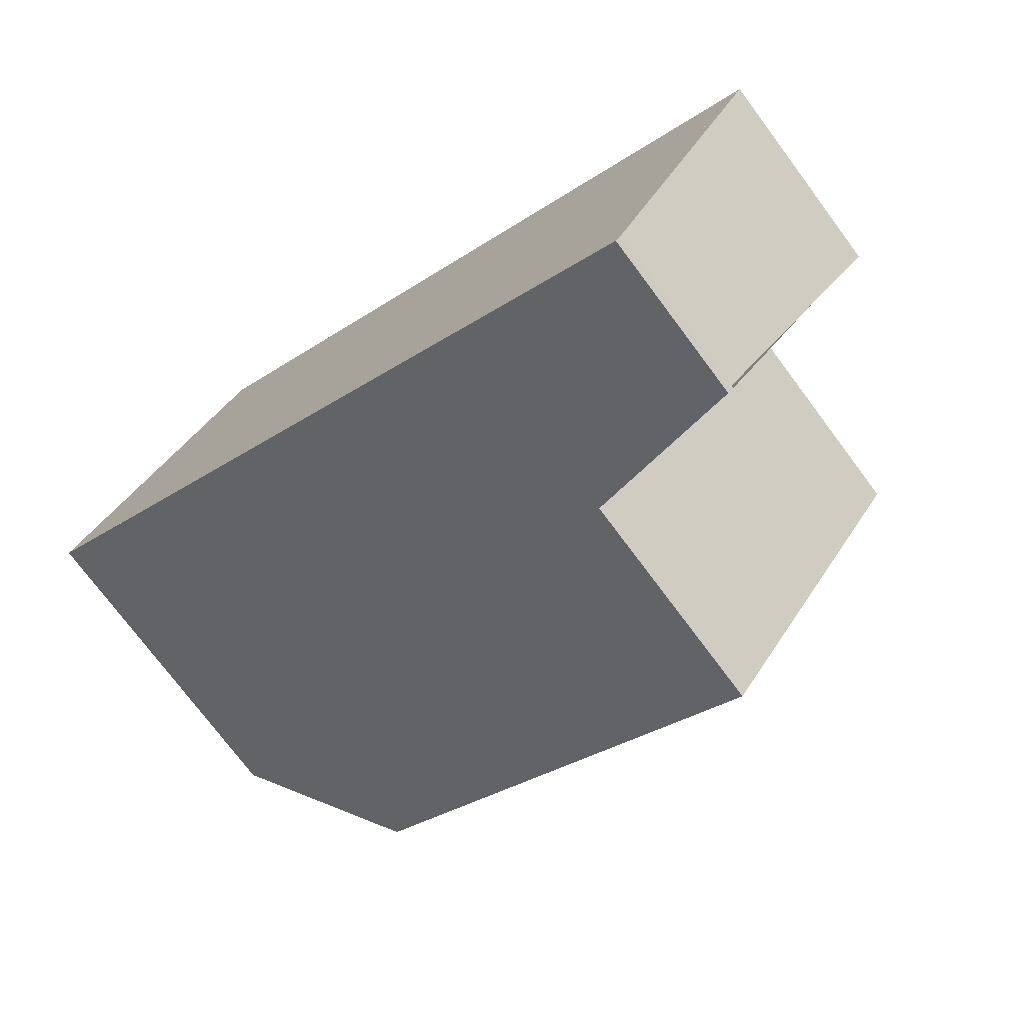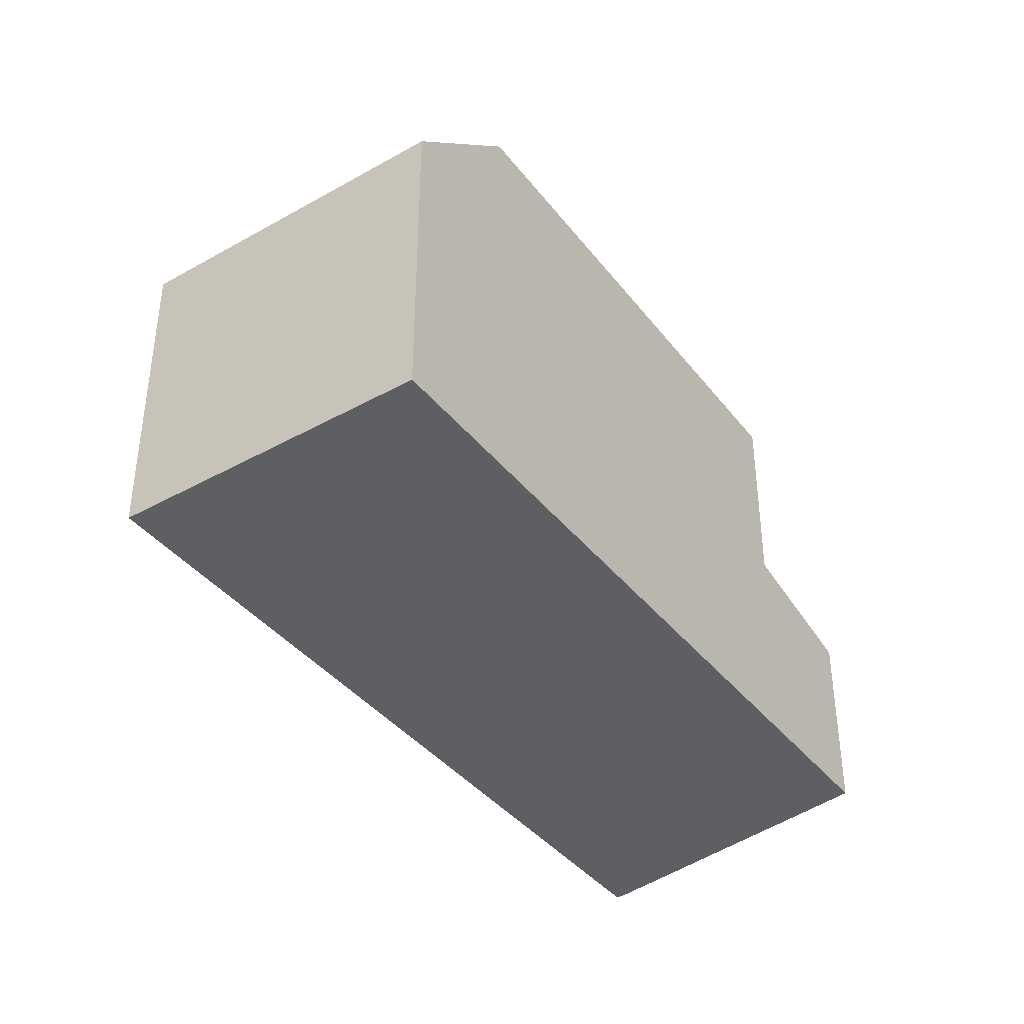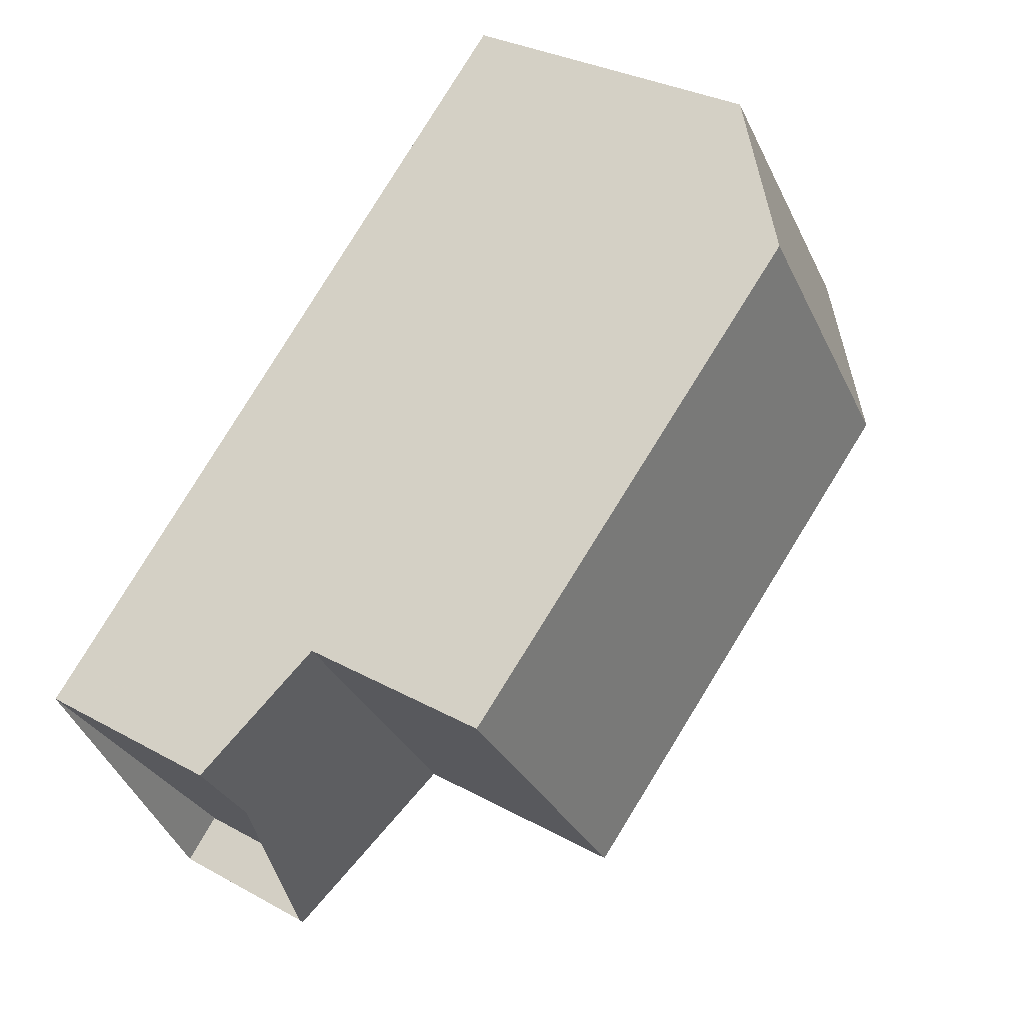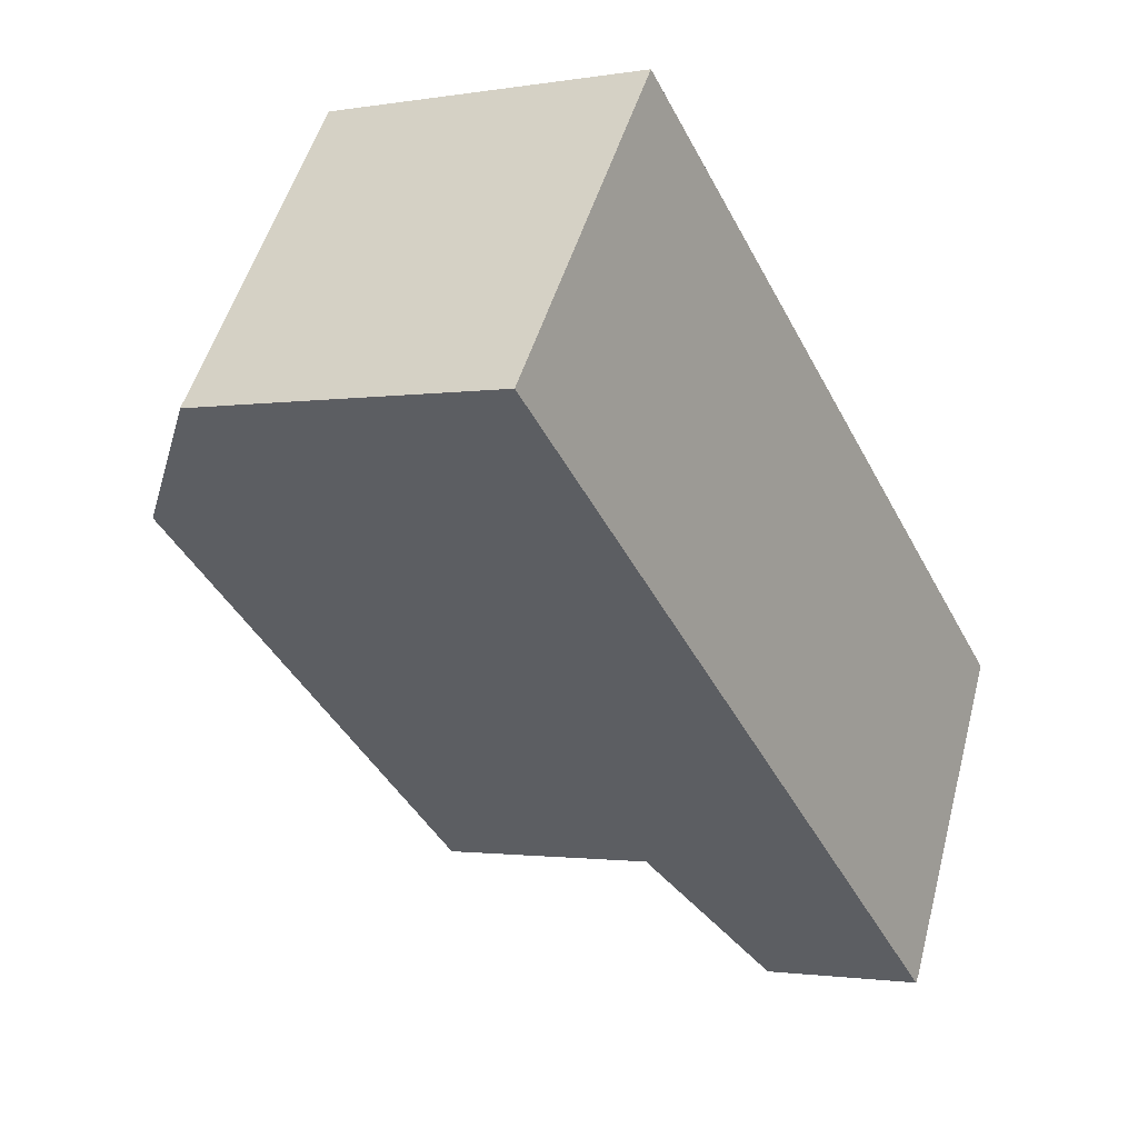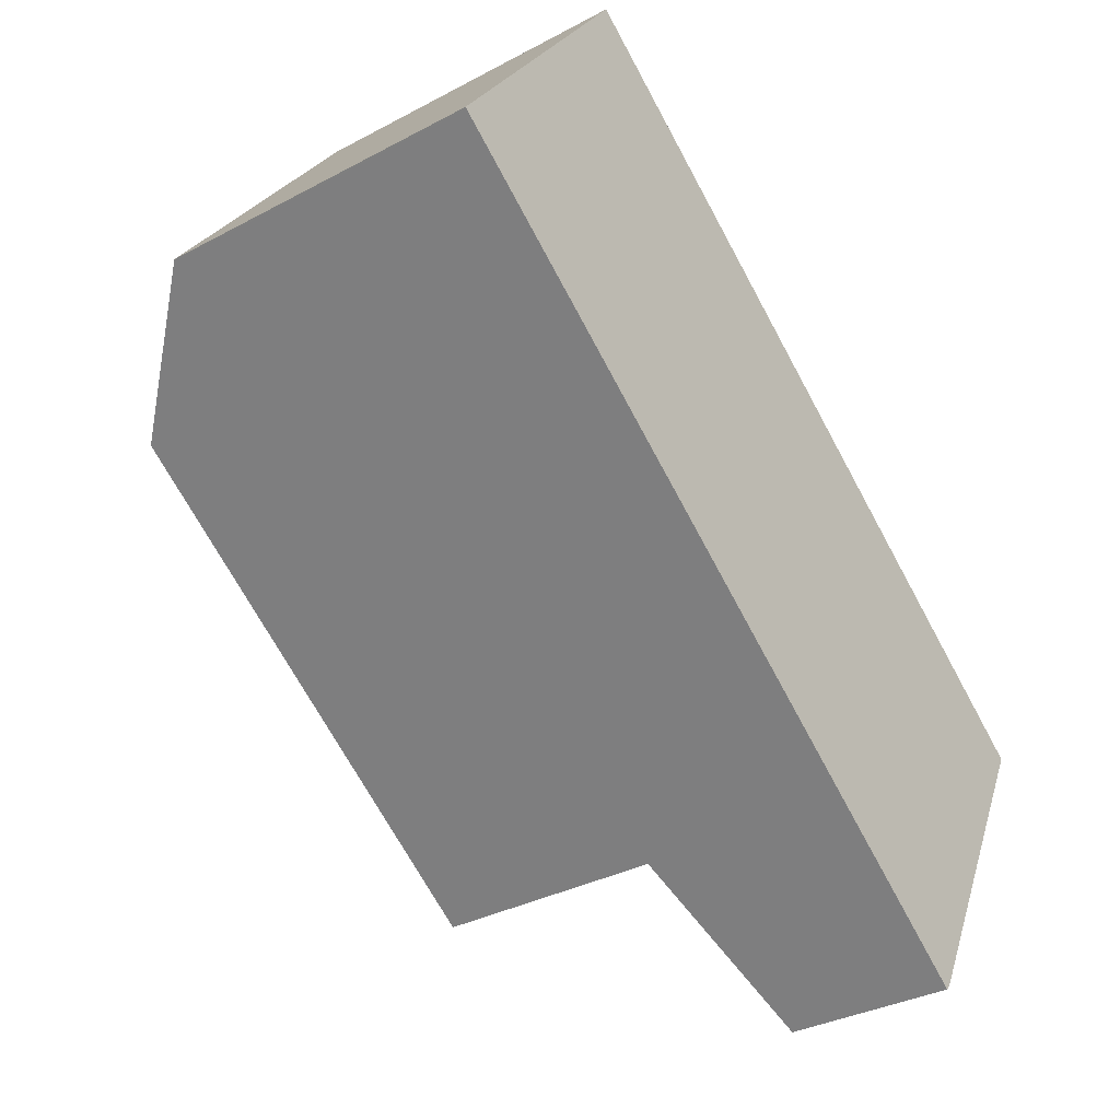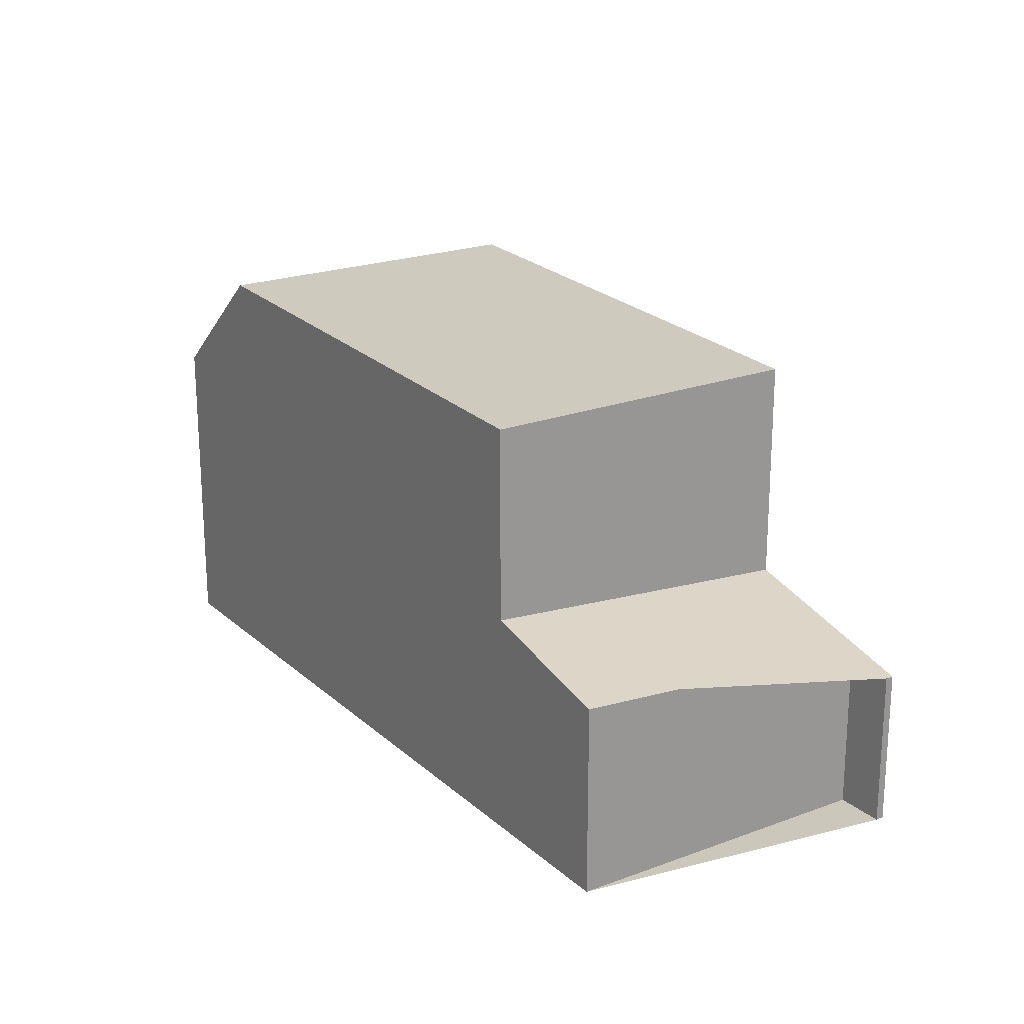
<metadata>
{"format":"obj","ext":"obj","renderer":"f3d","projection":"perspective","resolution":1024,"background":"white","views":[{"elev":-74.5,"azim":-143.3,"up":"+Y"},{"elev":-40.0,"azim":160.8,"up":"+Z"},{"elev":30.7,"azim":-51.5,"up":"+Y"},{"elev":-1.4,"azim":122.0,"up":"+Y"},{"elev":-33.4,"azim":126.3,"up":"+Y"},{"elev":21.6,"azim":-87.3,"up":"+Z"}]}
</metadata>
<code>
v -808.7 -1280 2.443
v -811.4 -1277 2.791
v -809.2 -1281 2.272
v -809.2 -1281 2.28
v -802 -1270 4.593
v -799.2 -1274 4.546
v -803.5 -1271 6.31
v -800.8 -1275 6.311
v -803.5 -1271 6.31
v -807.9 -1274 6.152
v -809.5 -1275 6.093
v -806.7 -1279 6.095
v -800.8 -1275 6.311
v -803.7 -1277 6.204
v -800.8 -1275 6.311
v -803.5 -1271 6.31
v -809.7 -1275 6.086
v -806.9 -1279 6.089
v -810.9 -1276 2.925
v -808.1 -1280 2.566
v -811.2 -1277 2.849
v -808.4 -1280 2.489
v -811 -1277 2.822
v -810.7 -1277 2.899
v -811.2 -1277 2.764
v -802.6 -1270 5.257
v -799.5 -1274 4.959
v -806.9 -1279 2.913
v -809.7 -1275 3.272
v -802.6 -1270 5.257
v -803.5 -1271 6.31
v -802 -1270 4.593
v -800.8 -1275 6.311
v -799.6 -1274 4.96
v -799.2 -1274 4.546
v -807.2 -1279 2.83
v -810 -1276 3.189
v -802 -1270 4.619
v -802 -1270 4.619
v -799.2 -1274 4.568
v -799.2 -1274 4.568
v -809.5 -1276 3.245
v -809.5 -1276 6.087
v -803.3 -1271 6.31
v -809.3 -1276 6.093
v -809.8 -1276 3.162
v -803.3 -1271 6.31
v -802.4 -1270 5.235
v -801.8 -1270 4.616
v -801.8 -1270 4.589
v -809.5 -1276 3.245
v -806.9 -1279 2.913
v -809.5 -1276 6.087
v -809.7 -1275 6.086
v -809.7 -1275 3.272
v -806.9 -1279 6.089
v -811.2 -1277 2.764
v -808.7 -1280 2.443
v -808.7 -1280 4.441e-16
v -811.2 -1277 0
v -811.2 -1277 2.849
v -811.4 -1277 2.791
v -811.4 -1277 0
v -811.2 -1277 0
v -809.2 -1281 2.28
v -809.2 -1281 2.272
v -809.2 -1281 0
v -809.2 -1281 0
v -808.7 -1280 2.443
v -809.2 -1281 2.28
v -809.2 -1281 0
v -808.7 -1280 4.441e-16
v -802 -1270 4.593
v -802 -1270 4.593
v -802 -1270 0
v -802 -1270 -8.882e-16
v -799.2 -1274 4.568
v -799.2 -1274 4.546
v -799.2 -1274 0
v -799.2 -1274 0
v -803.7 -1277 6.204
v -800.8 -1275 6.311
v -800.8 -1275 0
v -803.7 -1277 8.882e-16
v -803.5 -1271 6.31
v -807.9 -1274 6.152
v -807.9 -1274 -8.882e-16
v -803.5 -1271 0
v -807.9 -1274 6.152
v -809.5 -1275 6.093
v -809.5 -1275 0
v -807.9 -1274 -8.882e-16
v -806.9 -1279 6.089
v -806.7 -1279 6.095
v -806.7 -1279 8.882e-16
v -806.9 -1279 0
v -806.7 -1279 6.095
v -803.7 -1277 6.204
v -803.7 -1277 8.882e-16
v -806.7 -1279 8.882e-16
v -802.6 -1270 5.257
v -803.5 -1271 6.31
v -803.5 -1271 0
v -802.6 -1270 0
v -810 -1276 3.189
v -810.9 -1276 2.925
v -810.9 -1276 -4.441e-16
v -810 -1276 4.441e-16
v -808.4 -1280 2.489
v -808.1 -1280 2.566
v -808.1 -1280 0
v -808.4 -1280 0
v -810.9 -1276 2.925
v -811.2 -1277 2.849
v -811.2 -1277 0
v -810.9 -1276 -4.441e-16
v -809.2 -1281 2.272
v -808.4 -1280 2.489
v -808.4 -1280 0
v -809.2 -1281 0
v -811.4 -1277 2.791
v -811.2 -1277 2.764
v -811.2 -1277 0
v -811.4 -1277 0
v -802 -1270 4.619
v -802.6 -1270 5.257
v -802.6 -1270 0
v -802 -1270 0
v -800.8 -1275 6.311
v -799.5 -1274 4.959
v -799.5 -1274 0
v -800.8 -1275 0
v -801.8 -1270 4.589
v -802 -1270 4.593
v -802 -1270 -8.882e-16
v -801.8 -1270 0
v -799.2 -1274 4.546
v -799.2 -1274 4.546
v -799.2 -1274 0
v -799.2 -1274 0
v -808.1 -1280 2.566
v -807.2 -1279 2.83
v -807.2 -1279 4.441e-16
v -808.1 -1280 0
v -809.7 -1275 3.272
v -810 -1276 3.189
v -810 -1276 4.441e-16
v -809.7 -1275 0
v -802 -1270 4.593
v -802 -1270 4.619
v -802 -1270 0
v -802 -1270 0
v -799.5 -1274 4.959
v -799.2 -1274 4.568
v -799.2 -1274 0
v -799.5 -1274 0
v -799.2 -1274 4.546
v -801.8 -1270 4.589
v -801.8 -1270 0
v -799.2 -1274 0
v -807.2 -1279 2.83
v -806.9 -1279 2.913
v -806.9 -1279 0
v -807.2 -1279 4.441e-16
v -809.5 -1275 6.093
v -809.7 -1275 6.086
v -809.7 -1275 8.882e-16
v -809.5 -1275 0
v -808.7 -1280 0
v -811.4 -1277 0
v -802 -1270 0
v -799.2 -1274 0
v -809.2 -1281 0
v -809.2 -1281 0
f 31 16 26 30
f 43 18 28 42
f 10 7 9
f 45 11 10 9 44
f 13 8 14
f 23 22 3 4 1 25
f 24 20 22 23
f 23 21 19 24
f 25 2 21 23
f 39 5 32 38
f 34 27 15 33
f 41 35 6 40
f 52 36 46 51
f 48 34 33 47
f 50 35 41 49
f 54 11 45 53
f 46 36 20 24
f 38 30 26 39
f 40 27 34 41
f 49 41 34 48
f 42 29 17 43
f 44 13 14 12 45
f 51 46 37 55
f 47 31 30 48
f 49 38 32 50
f 53 45 12 56
f 24 19 37 46
f 48 30 38 49
f 58 59 60 57
f 62 63 64 61
f 66 67 68 65
f 70 71 72 69
f 74 75 76 73
f 78 79 80 77
f 82 83 84 81
f 86 87 88 85
f 90 91 92 89
f 94 95 96 93
f 98 99 100 97
f 102 103 104 101
f 106 107 108 105
f 110 111 112 109
f 114 115 116 113
f 118 119 120 117
f 122 123 124 121
f 126 127 128 125
f 130 131 132 129
f 134 135 136 133
f 138 139 140 137
f 142 143 144 141
f 146 147 148 145
f 150 151 152 149
f 154 155 156 153
f 158 159 160 157
f 162 163 164 161
f 166 167 168 165
f 170 171 172 173 174 169

</code>
